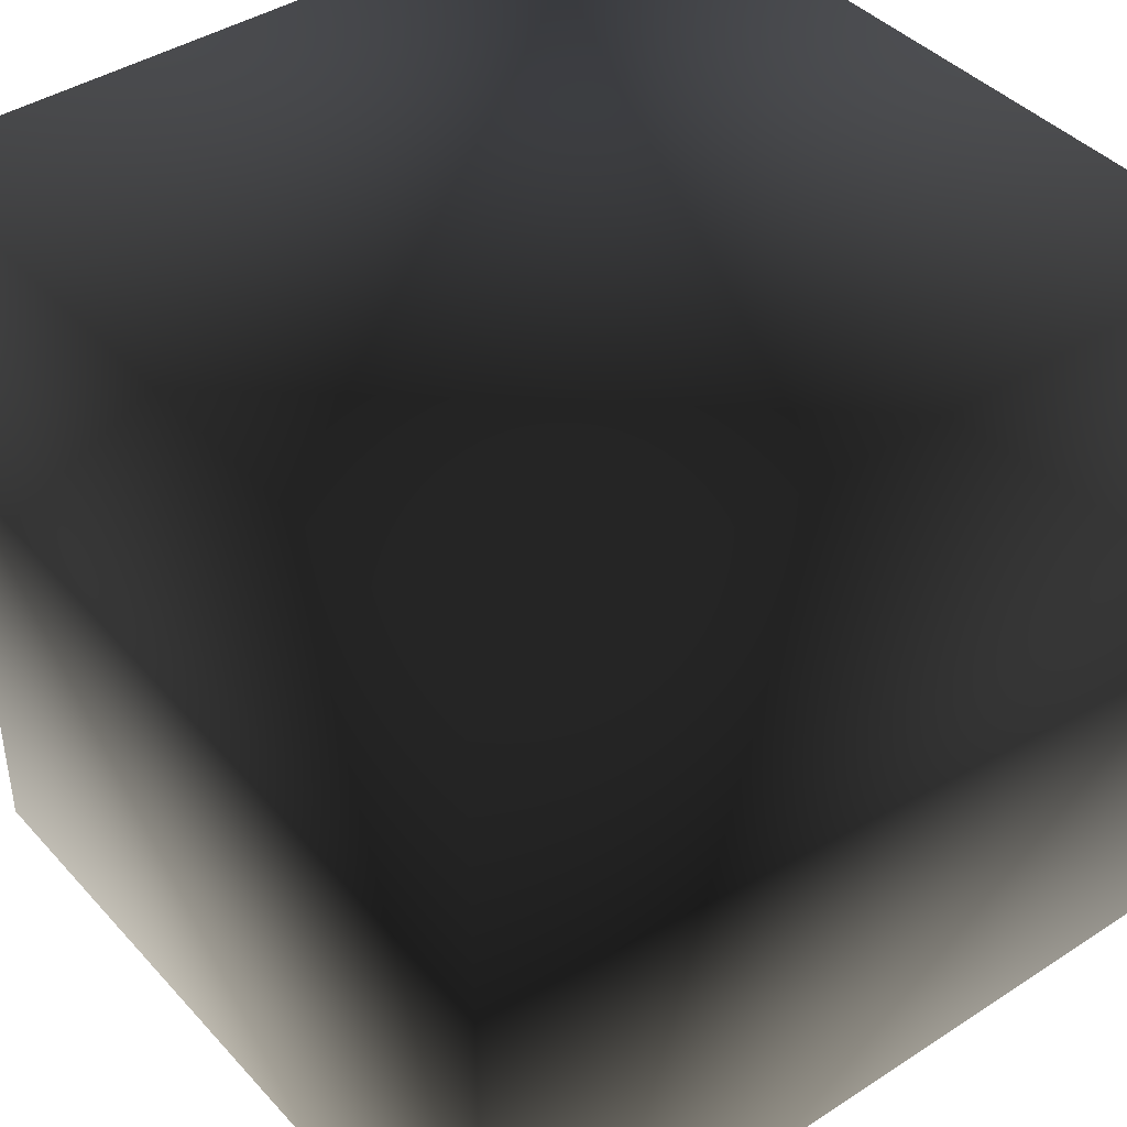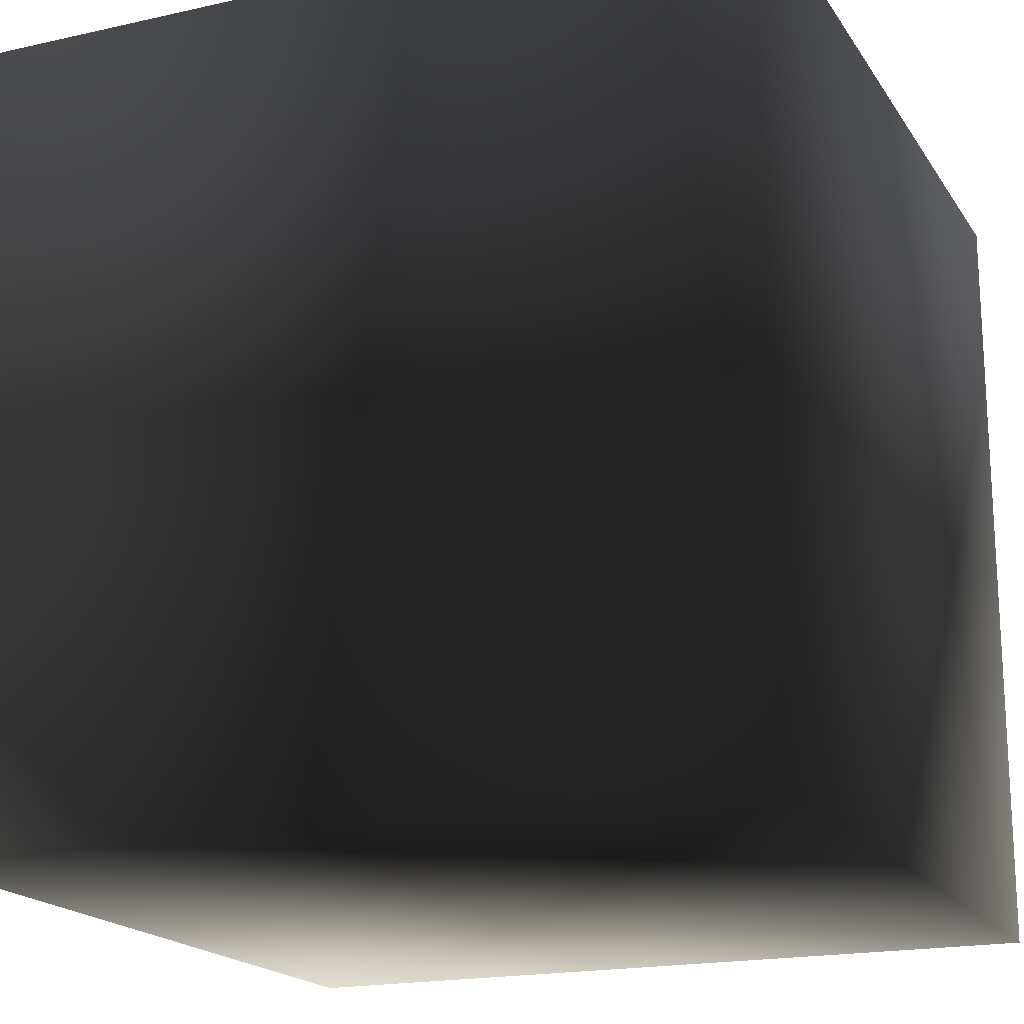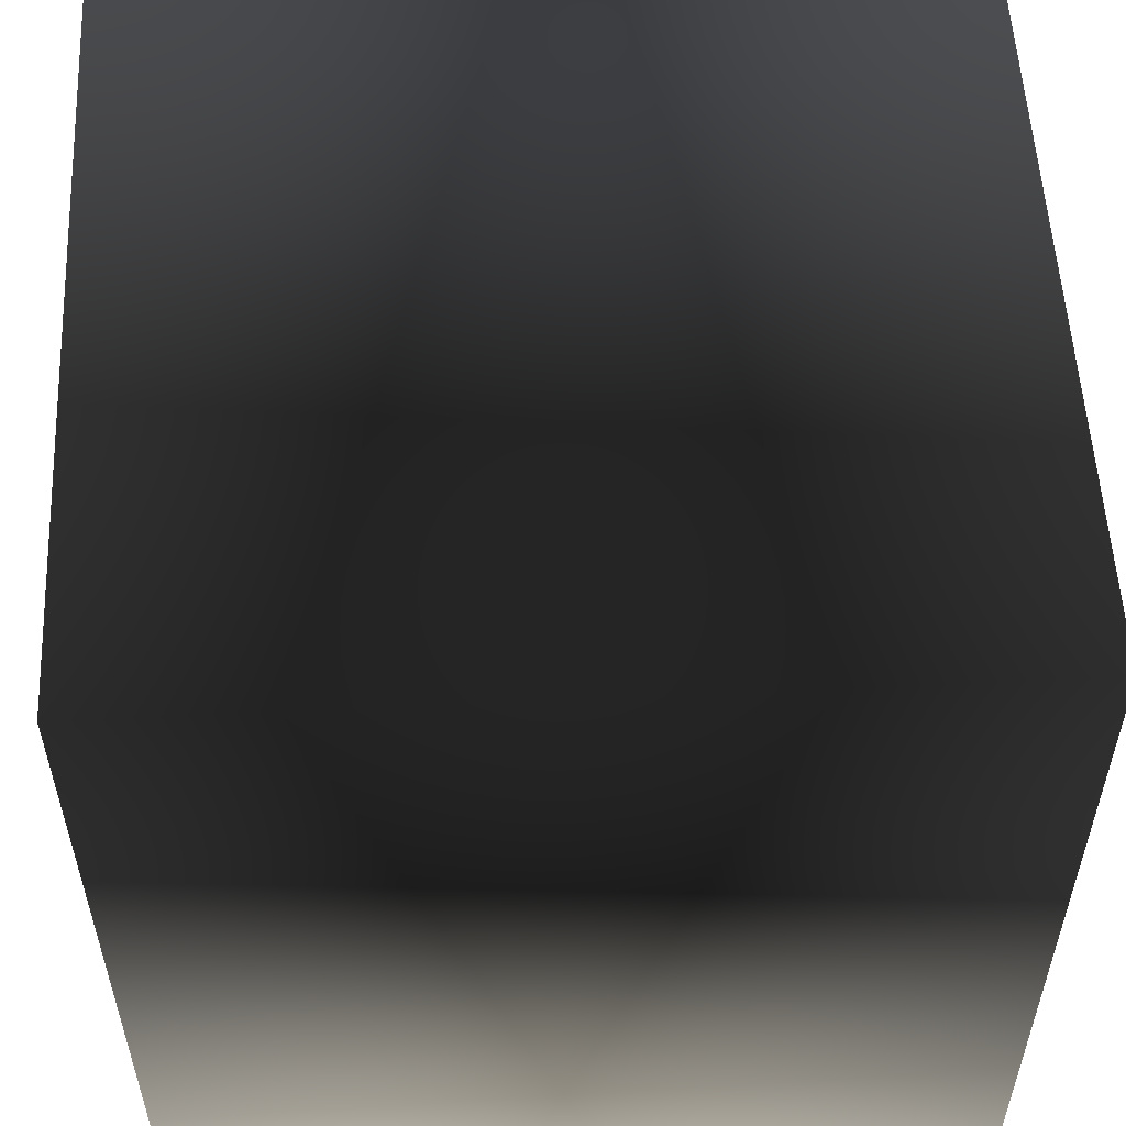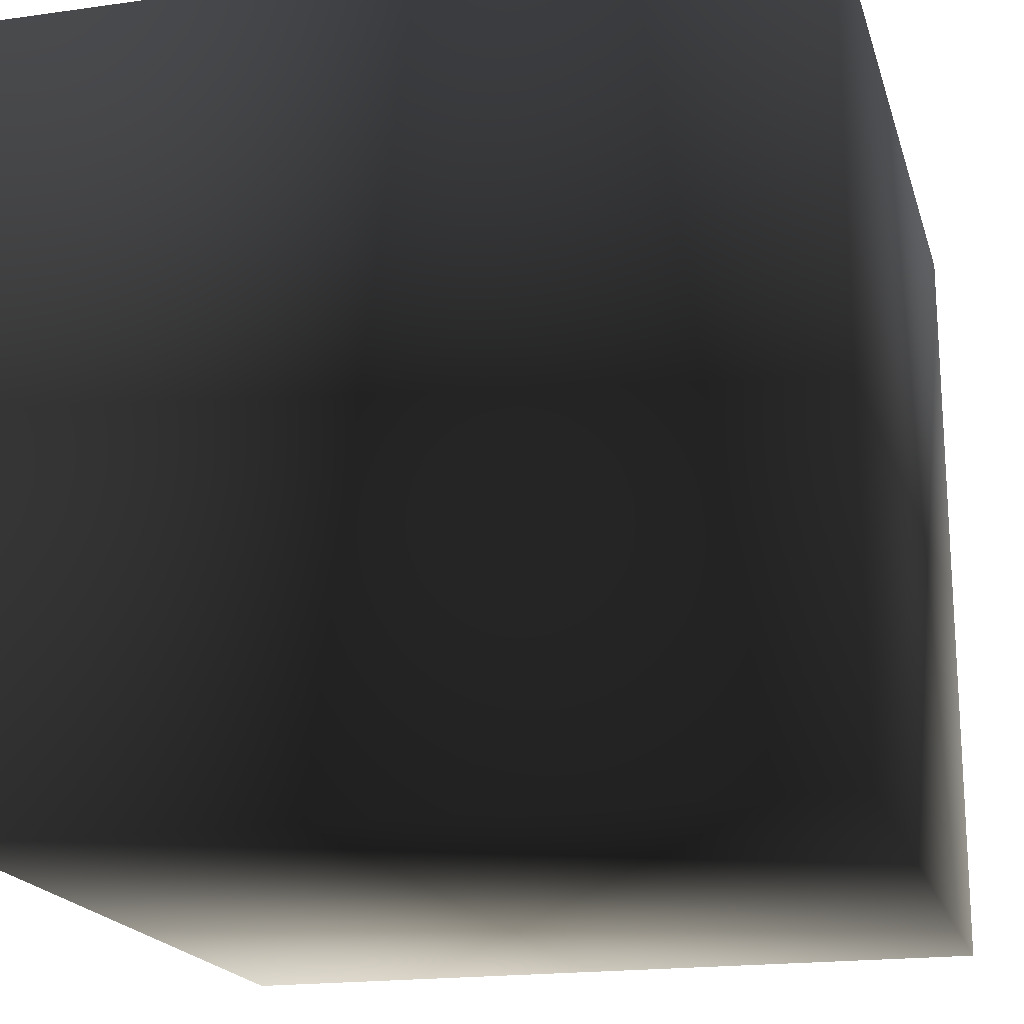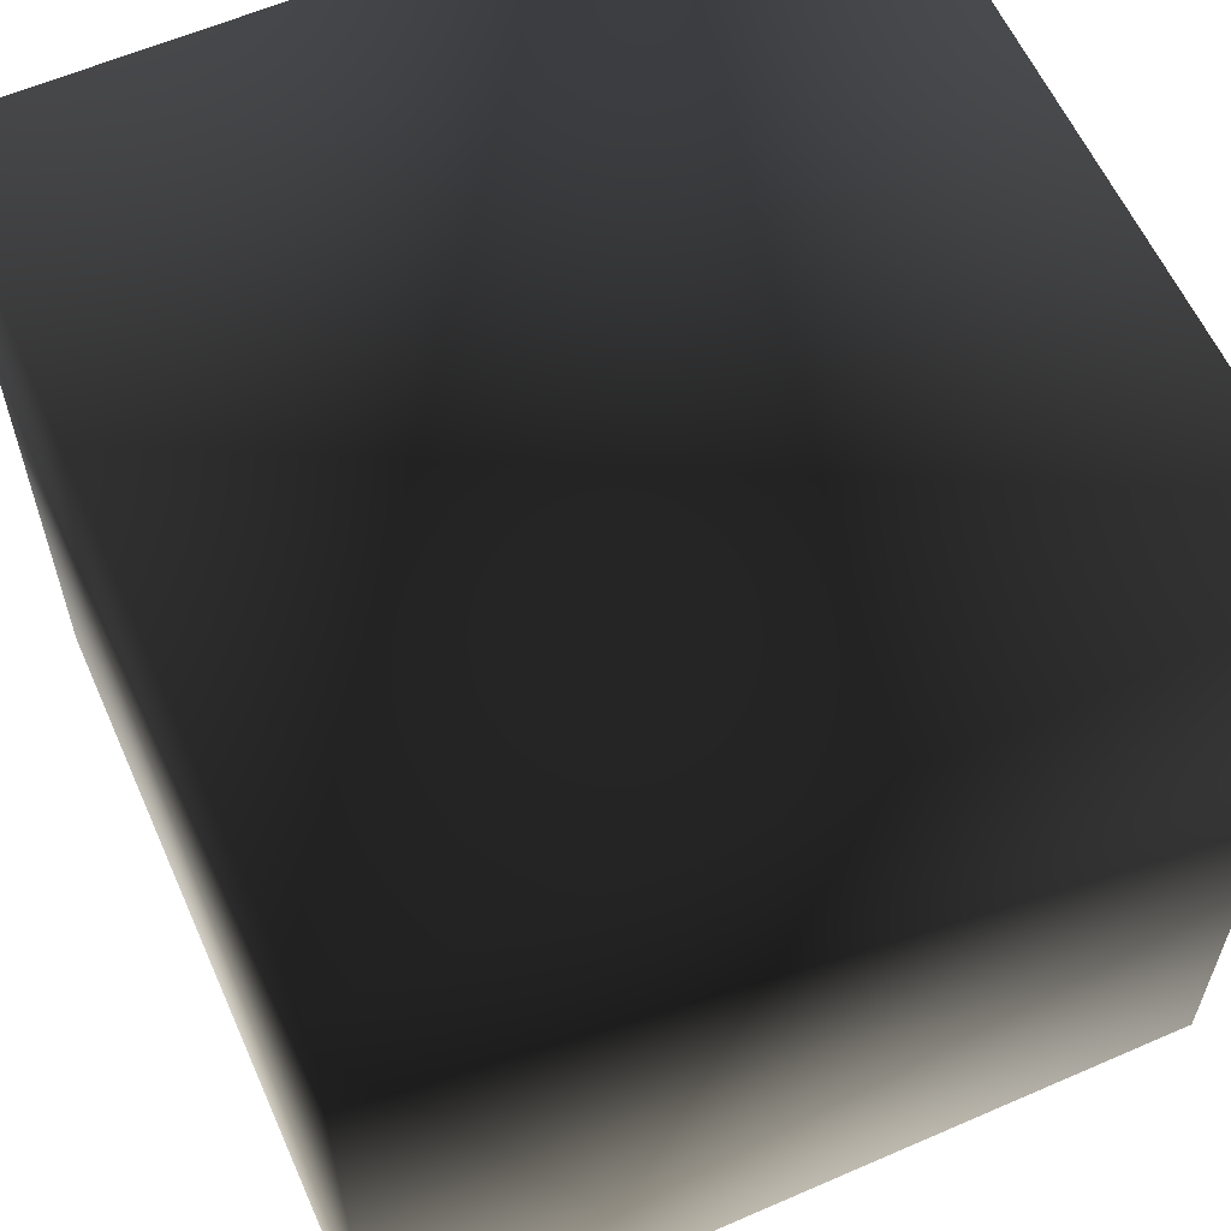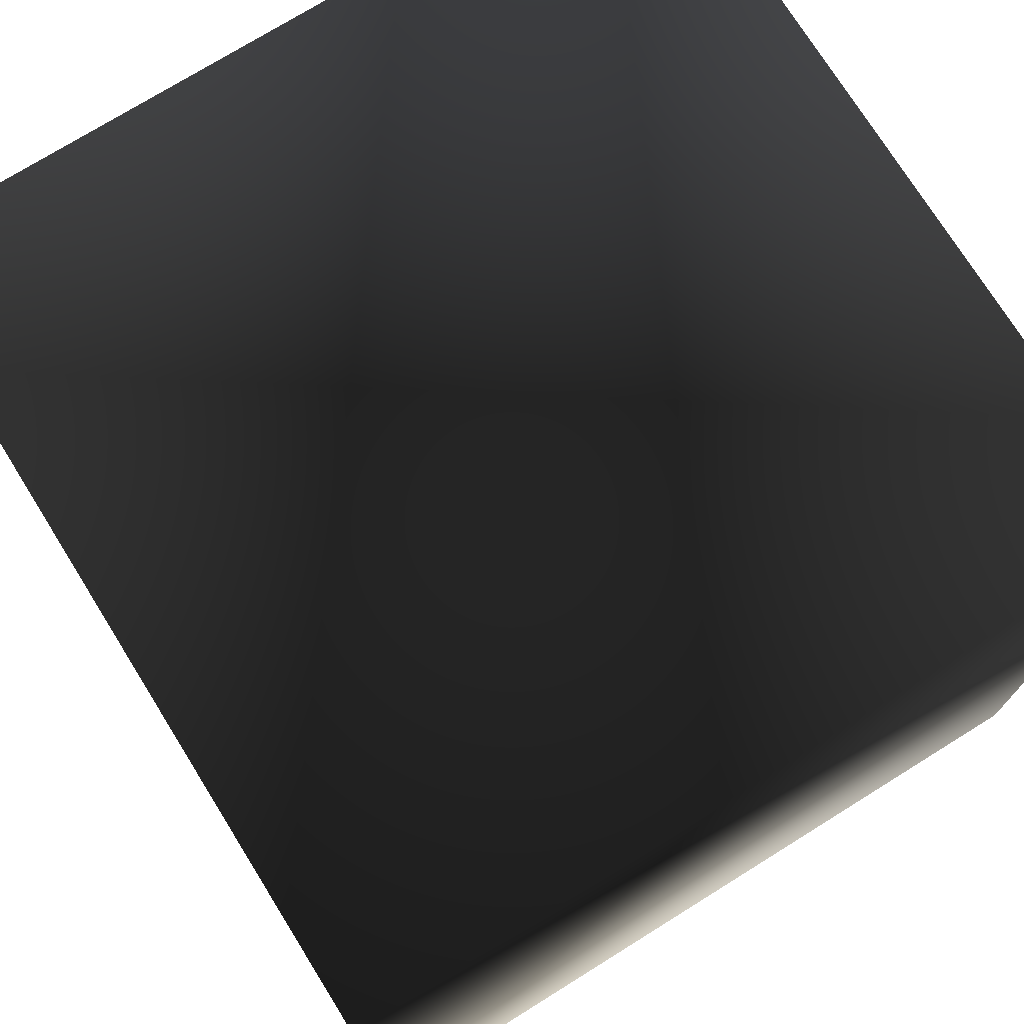
<metadata>
{"format":"obj","ext":"obj","renderer":"f3d","projection":"perspective","resolution":1024,"background":"white","views":[{"elev":41.6,"azim":141.9,"up":"+Z"},{"elev":-18.6,"azim":23.3,"up":"+Z"},{"elev":55.1,"azim":87.2,"up":"+Y"},{"elev":-19.0,"azim":104.9,"up":"+Y"},{"elev":60.2,"azim":66.0,"up":"+Y"},{"elev":74.3,"azim":-31.9,"up":"+Z"}]}
</metadata>
<code>
o Other
v -1 -1 -1
v 1 -1 -1
v 1 1 -1
v -1 1 -1
v -1 -1 1
v 1 -1 1
v 1 1 1
v -1 1 1
f 1 2 3
f 1 3 4
f 5 8 7
f 5 7 6
f 1 5 6
f 1 6 2
f 2 6 7
f 2 7 3
f 3 7 8
f 3 8 4
f 5 1 4
f 5 4 8

</code>
